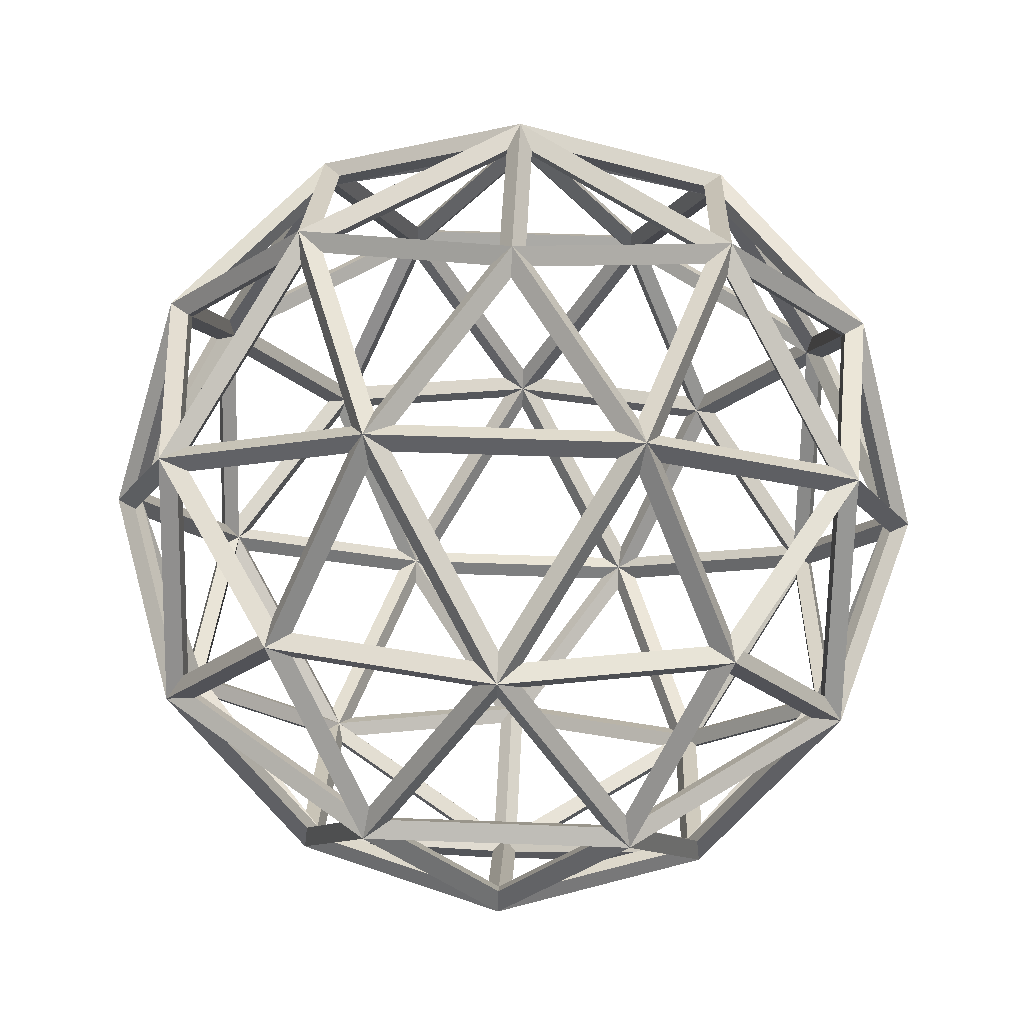
<metadata>
{"format":"obj","ext":"obj","renderer":"f3d","projection":"perspective","resolution":1024,"background":"white","views":[{"elev":53.8,"azim":-15.8,"up":"+Y"}]}
</metadata>
<code>
o Icosphere
v 0 -0.9686 0
v 0 -1.031 0
v 0.7009 -0.4332 0.5092
v 0.7463 -0.4613 0.5422
v -0.2677 -0.4332 0.8239
v -0.2851 -0.4613 0.8774
v -0.8663 -0.4332 0
v -0.9225 -0.4613 0
v -0.2677 -0.4332 -0.8239
v -0.2851 -0.4613 -0.8774
v 0.7009 -0.4332 -0.5092
v 0.7463 -0.4613 -0.5422
v 0.2677 0.4332 0.8239
v 0.2851 0.4613 0.8774
v -0.7009 0.4332 0.5092
v -0.7463 0.4613 0.5422
v -0.7009 0.4332 -0.5092
v -0.7463 0.4613 -0.5422
v 0.2677 0.4332 -0.8239
v 0.2851 0.4613 -0.8774
v 0.8663 0.4332 0
v 0.9225 0.4613 0
v 0 0.9686 0
v 0 1.031 0
v -0.1574 -0.8239 0.4843
v -0.1676 -0.8774 0.5157
v 0.412 -0.8239 0.2993
v 0.4387 -0.8774 0.3187
v 0.2546 -0.5092 0.7836
v 0.2711 -0.5422 0.8344
v 0.8239 -0.5092 0
v 0.8774 -0.5422 0
v 0.412 -0.8239 -0.2993
v 0.4387 -0.8774 -0.3187
v -0.5092 -0.8239 0
v -0.5422 -0.8774 0
v -0.6666 -0.5092 0.4843
v -0.7098 -0.5422 0.5157
v -0.1574 -0.8239 -0.4843
v -0.1676 -0.8774 -0.5157
v -0.6666 -0.5092 -0.4843
v -0.7098 -0.5422 -0.5157
v 0.2546 -0.5092 -0.7836
v 0.2711 -0.5422 -0.8344
v 0.9212 0 0.2993
v 0.9809 0 0.3187
v 0.9212 0 -0.2993
v 0.9809 0 -0.3187
v 0 0 0.9686
v 0 0 1.031
v 0.5693 0 0.7836
v 0.6062 0 0.8344
v -0.9212 0 0.2993
v -0.9809 0 0.3187
v -0.5693 0 0.7836
v -0.6062 0 0.8344
v -0.5693 0 -0.7836
v -0.6062 0 -0.8344
v -0.9212 0 -0.2993
v -0.9809 0 -0.3187
v 0.5693 0 -0.7836
v 0.6062 0 -0.8344
v 0 0 -0.9686
v 0 0 -1.031
v 0.6666 0.5092 0.4843
v 0.7098 0.5422 0.5157
v -0.2546 0.5092 0.7836
v -0.2711 0.5422 0.8344
v -0.8239 0.5092 0
v -0.8774 0.5422 0
v -0.2546 0.5092 -0.7836
v -0.2711 0.5422 -0.8344
v 0.6666 0.5092 -0.4843
v 0.7098 0.5422 -0.5157
v 0.1574 0.8239 0.4843
v 0.1676 0.8774 0.5157
v 0.5092 0.8239 0
v 0.5422 0.8774 0
v -0.412 0.8239 0.2993
v -0.4387 0.8774 0.3187
v -0.412 0.8239 -0.2993
v -0.4387 0.8774 -0.3187
v 0.1574 0.8239 -0.4843
v 0.1676 0.8774 -0.5157
v -0.1735 -0.8611 0.4344
v -0.4667 -0.8611 0.0308
v -0.04239 -0.9816 0.0308
v 0.01619 -0.9816 0.04983
v 0.3595 -0.8611 0.2993
v -0.1149 -0.8611 0.4534
v 0.3813 -0.8316 0.3495
v 0.2474 -0.5639 0.7615
v -0.103 -0.8316 0.5069
v -0.1442 -0.8025 0.5435
v 0.1991 -0.5403 0.7929
v -0.2362 -0.4769 0.8265
v 0.2091 -0.4879 0.8237
v -0.00306 -0.06354 0.9778
v -0.2261 -0.4245 0.8573
v -0.05546 -0.03115 0.9778
v -0.5299 -0.03115 0.8237
v -0.2785 -0.3921 0.8573
v -0.5723 -0.06353 0.7929
v -0.6533 -0.4879 0.5435
v -0.3209 -0.4245 0.8265
v -0.6271 -0.5403 0.5244
v -0.2028 -0.8025 0.5244
v -0.2947 -0.4769 0.8075
v -0.6478 -0.5639 0.4707
v -0.5139 -0.8316 0.05867
v -0.2146 -0.8316 0.4707
v -0.5614 -0.8025 0.0308
v -0.6925 -0.5403 0.4344
v -0.859 -0.4769 0.0308
v -0.7187 -0.4879 0.4534
v -0.9309 -0.06354 0.2993
v -0.8852 -0.4245 0.04983
v -0.9471 -0.03115 0.2494
v -0.9471 -0.03115 -0.2494
v -0.9014 -0.3921 0
v -0.9309 -0.06354 -0.2993
v -0.7187 -0.4879 -0.4534
v -0.8852 -0.4245 -0.04983
v -0.6925 -0.5403 -0.4344
v -0.5614 -0.8025 -0.0308
v -0.859 -0.4769 -0.0308
v -0.6478 -0.5639 -0.4707
v -0.2146 -0.8316 -0.4707
v -0.5139 -0.8316 -0.05867
v -0.4667 -0.8611 -0.0308
v -0.1735 -0.8611 -0.4344
v -0.04239 -0.9816 -0.0308
v -0.1149 -0.8611 -0.4534
v 0.3595 -0.8611 -0.2993
v 0.01619 -0.9816 -0.04983
v 0.3957 -0.8611 -0.2494
v 0.3957 -0.8611 0.2494
v 0.0524 -0.9816 0
v 0.4503 -0.8316 -0.2546
v 0.8007 -0.5639 0
v 0.4503 -0.8316 0.2546
v 0.4723 -0.8025 0.3051
v 0.8156 -0.5403 0.05566
v 0.7131 -0.4769 0.48
v 0.848 -0.4879 0.05566
v 0.929 -0.06354 0.3051
v 0.7454 -0.4245 0.48
v 0.9128 -0.03115 0.3549
v 0.6196 -0.03115 0.7585
v 0.7293 -0.3921 0.5298
v 0.5772 -0.06354 0.7893
v 0.315 -0.4879 0.7893
v 0.6869 -0.4245 0.5606
v 0.6769 -0.4769 0.5298
v 0.305 -0.5403 0.7585
v 0.4361 -0.8025 0.3549
v 0.5342 -0.03084 0.8202
v 0.0499 -0.03084 0.9776
v 0.2665 -0.4641 0.8202
v 0.05546 0.03115 0.9778
v 0.5299 0.03115 0.8237
v 0.2785 0.3921 0.8573
v 0.3209 0.4245 0.8265
v 0.5723 0.06353 0.7929
v 0.6533 0.4879 0.5435
v 0.6977 0.4641 0.5069
v 0.615 0.03084 0.7616
v 0.9143 0.03084 0.3496
v 0.7187 0.4879 0.4534
v 0.9309 0.06354 0.2993
v 0.8852 0.4245 0.04983
v 0.9014 0.3921 0
v 0.9471 0.03115 0.2494
v 0.9471 0.03115 -0.2494
v 0.9452 -0.03084 -0.2546
v 0.9452 -0.03084 0.2546
v 0.8624 -0.4641 0
v 0.929 -0.06354 -0.3051
v 0.848 -0.4879 -0.05566
v 0.7454 -0.4245 -0.48
v 0.7131 -0.4769 -0.48
v 0.8156 -0.5403 -0.05566
v 0.4723 -0.8025 -0.3051
v 0.6769 -0.4769 -0.5298
v 0.4361 -0.8025 -0.3549
v 0.305 -0.5403 -0.7585
v 0.2474 -0.5639 -0.7615
v 0.3813 -0.8316 -0.3495
v -0.103 -0.8316 -0.5069
v 0.1991 -0.5403 -0.7929
v -0.1442 -0.8025 -0.5435
v -0.2362 -0.4769 -0.8265
v -0.2947 -0.4769 -0.8075
v -0.2028 -0.8025 -0.5244
v -0.6271 -0.5403 -0.5244
v -0.6533 -0.4879 -0.5435
v -0.5723 -0.06353 -0.7929
v -0.3209 -0.4245 -0.8265
v -0.5299 -0.03115 -0.8237
v -0.05546 -0.03115 -0.9778
v -0.2785 -0.3921 -0.8573
v -0.00306 -0.06354 -0.9778
v 0.2091 -0.4879 -0.8237
v -0.2261 -0.4245 -0.8573
v 0.0499 -0.03084 -0.9776
v 0.5342 -0.03084 -0.8202
v 0.2665 -0.4641 -0.8202
v 0.315 -0.4879 -0.7893
v 0.5772 -0.06354 -0.7893
v 0.6869 -0.4245 -0.5606
v 0.6196 -0.03115 -0.7585
v 0.9128 -0.03115 -0.3549
v 0.7293 -0.3921 -0.5298
v 0.615 0.03084 -0.7616
v 0.6977 0.4641 -0.5069
v 0.9143 0.03084 -0.3496
v 0.7187 0.4879 -0.4534
v 0.8852 0.4245 -0.04983
v 0.9309 0.06354 -0.2993
v 0.6925 0.5403 -0.4344
v 0.5614 0.8025 -0.0308
v 0.859 0.4769 -0.0308
v 0.5614 0.8025 0.0308
v 0.6925 0.5403 0.4344
v 0.859 0.4769 0.0308
v 0.5139 0.8316 0.05867
v 0.2146 0.8316 0.4707
v 0.6478 0.5639 0.4707
v 0.6271 0.5403 0.5244
v 0.2028 0.8025 0.5244
v 0.2947 0.4769 0.8075
v 0.2362 0.4769 0.8265
v 0.1442 0.8025 0.5435
v -0.1991 0.5403 0.7929
v 0.103 0.8316 0.5069
v -0.3813 0.8316 0.3495
v -0.2474 0.5639 0.7615
v -0.305 0.5403 0.7585
v -0.4361 0.8025 0.3549
v -0.6769 0.4769 0.5298
v -0.7131 0.4769 0.48
v -0.4723 0.8025 0.3051
v -0.8156 0.5403 0.05566
v -0.4503 0.8316 0.2546
v -0.4503 0.8316 -0.2546
v -0.8007 0.5639 0
v -0.8156 0.5403 -0.05566
v -0.4723 0.8025 -0.3051
v -0.7131 0.4769 -0.48
v -0.6769 0.4769 -0.5298
v -0.4361 0.8025 -0.3549
v -0.305 0.5403 -0.7585
v -0.3813 0.8316 -0.3495
v 0.103 0.8316 -0.5069
v -0.2474 0.5639 -0.7615
v -0.1991 0.5403 -0.7929
v 0.1442 0.8025 -0.5435
v 0.2362 0.4769 -0.8265
v 0.2947 0.4769 -0.8075
v 0.2028 0.8025 -0.5244
v 0.6271 0.5403 -0.5244
v 0.2146 0.8316 -0.4707
v 0.5139 0.8316 -0.05867
v 0.6478 0.5639 -0.4707
v 0.1735 0.8611 -0.4344
v 0.04239 0.9816 -0.0308
v 0.4667 0.8611 -0.0308
v 0.4667 0.8611 0.0308
v 0.04239 0.9816 0.0308
v 0.1735 0.8611 0.4344
v 0.1149 0.8611 0.4534
v -0.01619 0.9816 0.04983
v -0.3595 0.8611 0.2993
v -0.3957 0.8611 0.2494
v -0.0524 0.9816 0
v -0.3957 0.8611 -0.2494
v -0.3595 0.8611 -0.2993
v -0.01619 0.9816 -0.04983
v 0.1149 0.8611 -0.4534
v 0.6533 0.4879 -0.5435
v 0.5723 0.06353 -0.7929
v 0.3209 0.4245 -0.8265
v 0.2785 0.3921 -0.8573
v 0.5299 0.03115 -0.8237
v 0.05546 0.03115 -0.9778
v 0.2261 0.4245 -0.8573
v 0.00306 0.06354 -0.9778
v -0.2091 0.4879 -0.8237
v -0.2665 0.4641 -0.8202
v -0.0499 0.03084 -0.9776
v -0.5342 0.03084 -0.8202
v -0.315 0.4879 -0.7893
v -0.5772 0.06354 -0.7893
v -0.6869 0.4245 -0.5606
v -0.7293 0.3921 -0.5298
v -0.6196 0.03115 -0.7585
v -0.9128 0.03115 -0.3549
v -0.9143 -0.03084 -0.3496
v -0.615 -0.03084 -0.7616
v -0.6977 -0.4641 -0.5069
v -0.7454 0.4245 -0.48
v -0.929 0.06354 -0.3051
v -0.848 0.4879 -0.05566
v -0.8624 0.4641 0
v -0.9452 0.03084 -0.2546
v -0.9452 0.03084 0.2546
v -0.848 0.4879 0.05566
v -0.929 0.06354 0.3051
v -0.7454 0.4245 0.48
v -0.7293 0.3921 0.5298
v -0.9128 0.03115 0.3549
v -0.6196 0.03115 0.7585
v -0.615 -0.03084 0.7616
v -0.9143 -0.03084 0.3496
v -0.6977 -0.4641 0.5069
v -0.6869 0.4245 0.5606
v -0.5772 0.06354 0.7893
v -0.315 0.4879 0.7893
v -0.2665 0.4641 0.8202
v -0.5342 0.03084 0.8202
v -0.0499 0.03084 0.9776
v -0.2091 0.4879 0.8237
v 0.00306 0.06354 0.9778
v 0.2261 0.4245 0.8573
f 86 25 85
f 86 26 36
f 86 1 35
f 86 2 87
f 85 1 87
f 85 2 26
f 89 1 88
f 89 2 28
f 89 25 27
f 90 28 26
f 90 1 25
f 90 2 88
f 92 27 91
f 92 28 30
f 92 25 29
f 92 26 93
f 91 25 93
f 93 28 91
f 94 29 25
f 94 30 95
f 95 5 29
f 95 6 96
f 94 5 96
f 94 6 26
f 98 29 97
f 98 30 50
f 98 5 49
f 98 6 99
f 97 5 99
f 97 6 30
f 101 49 100
f 101 50 56
f 101 5 55
f 101 6 102
f 100 5 102
f 100 6 50
f 103 37 55
f 103 38 104
f 104 5 37
f 104 6 105
f 103 5 105
f 103 6 56
f 106 25 37
f 106 26 107
f 107 5 25
f 107 6 108
f 106 5 108
f 106 6 38
f 109 35 37
f 109 36 110
f 111 35 110
f 111 36 26
f 111 37 25
f 111 38 109
f 112 37 35
f 112 38 113
f 113 7 37
f 113 8 114
f 112 7 114
f 112 8 36
f 115 53 37
f 116 38 54
f 116 7 53
f 116 8 117
f 115 7 117
f 115 8 38
f 119 53 118
f 118 60 119
f 119 7 59
f 119 8 120
f 118 7 120
f 118 8 54
f 122 59 121
f 121 42 122
f 122 7 41
f 122 8 123
f 121 7 123
f 121 8 60
f 125 41 124
f 125 42 36
f 125 7 35
f 125 8 126
f 124 7 126
f 124 8 42
f 128 41 127
f 128 42 40
f 128 35 39
f 128 36 129
f 127 35 129
f 127 36 42
f 130 39 35
f 130 40 131
f 131 1 39
f 131 2 132
f 130 1 132
f 130 2 36
f 134 39 133
f 133 34 134
f 134 1 33
f 134 2 135
f 133 1 135
f 133 2 40
f 137 33 136
f 136 28 137
f 137 1 27
f 137 2 138
f 136 1 138
f 136 2 34
f 140 33 139
f 140 34 32
f 140 27 31
f 140 28 141
f 139 27 141
f 141 34 139
f 142 31 27
f 142 32 143
f 143 3 31
f 143 4 144
f 142 3 144
f 142 4 28
f 146 31 145
f 146 32 46
f 146 3 45
f 146 4 147
f 145 3 147
f 145 4 32
f 149 45 148
f 149 46 52
f 149 3 51
f 149 4 150
f 148 3 150
f 148 4 46
f 151 29 51
f 151 30 152
f 152 3 29
f 152 4 153
f 151 3 153
f 151 4 52
f 155 3 154
f 155 4 30
f 156 29 155
f 156 30 28
f 156 3 27
f 156 4 154
f 157 49 51
f 158 52 50
f 159 49 158
f 158 30 159
f 159 51 29
f 159 52 157
f 161 49 160
f 161 50 52
f 161 13 51
f 161 14 162
f 160 13 162
f 160 14 50
f 164 13 163
f 164 14 52
f 164 65 51
f 164 66 165
f 165 13 65
f 165 14 163
f 166 51 65
f 167 66 52
f 168 51 167
f 167 46 168
f 166 45 168
f 168 66 166
f 169 45 65
f 170 66 46
f 170 21 45
f 170 22 171
f 169 21 171
f 169 22 66
f 173 21 172
f 173 22 46
f 174 45 173
f 173 48 174
f 174 21 47
f 174 22 172
f 176 47 175
f 175 46 176
f 177 45 176
f 177 46 32
f 177 47 31
f 177 48 175
f 178 31 47
f 178 32 179
f 179 11 31
f 179 12 180
f 178 11 180
f 178 12 48
f 182 11 181
f 182 12 32
f 183 31 182
f 183 32 34
f 183 11 33
f 183 12 181
f 185 11 184
f 185 12 34
f 185 43 33
f 185 44 186
f 186 11 43
f 186 12 184
f 187 33 43
f 187 34 188
f 188 39 33
f 189 34 40
f 187 39 189
f 187 40 44
f 191 43 190
f 191 44 40
f 191 9 39
f 191 10 192
f 190 9 192
f 190 10 44
f 194 9 193
f 194 10 40
f 195 39 194
f 195 40 42
f 195 9 41
f 195 10 193
f 197 41 196
f 197 42 58
f 197 9 57
f 197 10 198
f 196 9 198
f 196 10 42
f 199 63 57
f 199 64 200
f 200 9 63
f 200 10 201
f 199 9 201
f 199 10 58
f 202 43 63
f 202 44 203
f 203 9 43
f 203 10 204
f 202 9 204
f 202 10 64
f 206 63 205
f 205 62 206
f 207 61 206
f 207 62 44
f 207 63 43
f 205 44 64
f 209 43 208
f 209 44 62
f 209 11 61
f 209 12 210
f 208 11 210
f 208 12 44
f 211 47 61
f 211 48 212
f 212 11 47
f 212 12 213
f 211 11 213
f 211 12 62
f 215 61 214
f 214 74 215
f 215 47 73
f 216 74 48
f 216 61 47
f 214 48 62
f 217 21 73
f 217 22 218
f 219 21 218
f 219 22 48
f 217 47 219
f 219 74 217
f 221 73 220
f 221 74 78
f 221 21 77
f 221 22 222
f 220 21 222
f 220 22 74
f 223 65 77
f 223 66 224
f 224 21 65
f 224 22 225
f 223 21 225
f 223 22 78
f 227 77 226
f 227 78 76
f 227 65 75
f 227 66 228
f 228 77 65
f 228 78 226
f 229 75 65
f 229 76 230
f 230 13 75
f 230 14 231
f 229 13 231
f 229 14 66
f 233 13 232
f 233 14 76
f 233 67 75
f 233 68 234
f 234 13 67
f 234 14 232
f 236 75 235
f 235 80 236
f 237 79 236
f 237 80 68
f 237 75 67
f 237 76 235
f 239 67 238
f 239 68 80
f 239 15 79
f 239 16 240
f 238 15 240
f 238 16 68
f 242 15 241
f 242 16 80
f 242 69 79
f 242 70 243
f 243 15 69
f 243 16 241
f 245 79 244
f 244 82 245
f 246 81 245
f 246 82 70
f 246 79 69
f 246 80 244
f 248 69 247
f 248 70 82
f 248 17 81
f 248 18 249
f 247 17 249
f 247 18 70
f 251 17 250
f 251 18 82
f 251 71 81
f 251 72 252
f 252 17 71
f 252 18 250
f 253 83 81
f 254 82 84
f 255 83 254
f 255 84 72
f 255 81 71
f 255 82 253
f 257 71 256
f 257 72 84
f 257 19 83
f 257 20 258
f 256 19 258
f 256 20 72
f 260 19 259
f 260 20 84
f 261 83 260
f 261 84 74
f 261 19 73
f 261 20 259
f 262 77 83
f 262 78 263
f 264 77 263
f 264 78 74
f 262 73 264
f 262 74 84
f 265 23 83
f 265 24 266
f 267 23 266
f 267 24 78
f 267 83 77
f 267 84 265
f 268 23 77
f 268 24 269
f 270 23 269
f 270 24 76
f 268 75 270
f 268 76 78
f 271 23 75
f 271 24 272
f 273 23 272
f 273 24 80
f 273 75 79
f 271 80 76
f 274 23 79
f 274 24 275
f 276 23 275
f 276 24 82
f 274 81 276
f 276 80 274
f 277 23 81
f 277 24 278
f 279 23 278
f 279 24 84
f 277 83 279
f 279 82 277
f 281 73 280
f 281 74 62
f 281 19 61
f 281 20 282
f 280 19 282
f 280 20 74
f 284 19 283
f 284 20 62
f 284 63 61
f 284 64 285
f 285 19 63
f 285 20 283
f 287 19 286
f 287 20 64
f 287 71 63
f 287 72 288
f 288 19 71
f 288 20 286
f 289 63 71
f 290 72 64
f 291 63 290
f 290 58 291
f 289 57 291
f 289 58 72
f 293 71 292
f 293 72 58
f 293 17 57
f 293 18 294
f 292 17 294
f 292 18 72
f 296 17 295
f 296 18 58
f 296 59 57
f 296 60 297
f 297 17 59
f 297 18 295
f 298 57 59
f 299 60 58
f 300 57 299
f 299 42 300
f 300 59 41
f 298 42 60
f 302 17 301
f 302 18 60
f 302 69 59
f 302 70 303
f 303 17 69
f 303 18 301
f 304 59 69
f 304 60 305
f 306 59 305
f 305 54 306
f 304 53 306
f 304 54 70
f 308 69 307
f 308 70 54
f 308 15 53
f 308 16 309
f 307 15 309
f 307 16 70
f 311 15 310
f 311 16 54
f 312 53 311
f 312 54 56
f 312 15 55
f 312 16 310
f 314 55 313
f 313 54 314
f 315 53 314
f 314 38 315
f 315 55 37
f 313 38 56
f 317 15 316
f 317 16 56
f 317 67 55
f 317 68 318
f 318 15 67
f 318 16 316
f 319 55 67
f 319 56 320
f 320 49 55
f 321 56 50
f 319 49 321
f 321 68 319
f 323 67 322
f 323 68 50
f 323 13 49
f 323 14 324
f 322 13 324
f 322 14 68
f 86 35 25
f 86 85 26
f 86 87 1
f 86 36 2
f 85 25 1
f 85 87 2
f 89 27 1
f 89 88 2
f 89 90 25
f 90 89 28
f 90 88 1
f 90 26 2
f 92 29 27
f 92 91 28
f 92 93 25
f 92 30 26
f 91 27 25
f 93 26 28
f 94 95 29
f 94 26 30
f 95 96 5
f 95 30 6
f 94 25 5
f 94 96 6
f 98 49 29
f 98 97 30
f 98 99 5
f 98 50 6
f 97 29 5
f 97 99 6
f 101 55 49
f 101 100 50
f 101 102 5
f 101 56 6
f 100 49 5
f 100 102 6
f 103 104 37
f 103 56 38
f 104 105 5
f 104 38 6
f 103 55 5
f 103 105 6
f 106 107 25
f 106 38 26
f 107 108 5
f 107 26 6
f 106 37 5
f 106 108 6
f 109 110 35
f 109 38 36
f 111 25 35
f 111 110 36
f 111 109 37
f 111 26 38
f 112 113 37
f 112 36 38
f 113 114 7
f 113 38 8
f 112 35 7
f 112 114 8
f 115 116 53
f 116 115 38
f 116 117 7
f 116 54 8
f 115 37 7
f 115 117 8
f 119 59 53
f 118 54 60
f 119 120 7
f 119 60 8
f 118 53 7
f 118 120 8
f 122 41 59
f 121 60 42
f 122 123 7
f 122 42 8
f 121 59 7
f 121 123 8
f 125 35 41
f 125 124 42
f 125 126 7
f 125 36 8
f 124 41 7
f 124 126 8
f 128 39 41
f 128 127 42
f 128 129 35
f 128 40 36
f 127 41 35
f 127 129 36
f 130 131 39
f 130 36 40
f 131 132 1
f 131 40 2
f 130 35 1
f 130 132 2
f 134 33 39
f 133 40 34
f 134 135 1
f 134 34 2
f 133 39 1
f 133 135 2
f 137 27 33
f 136 34 28
f 137 138 1
f 137 28 2
f 136 33 1
f 136 138 2
f 140 31 33
f 140 139 34
f 140 141 27
f 140 32 28
f 139 33 27
f 141 28 34
f 142 143 31
f 142 28 32
f 143 144 3
f 143 32 4
f 142 27 3
f 142 144 4
f 146 45 31
f 146 145 32
f 146 147 3
f 146 46 4
f 145 31 3
f 145 147 4
f 149 51 45
f 149 148 46
f 149 150 3
f 149 52 4
f 148 45 3
f 148 150 4
f 151 152 29
f 151 52 30
f 152 153 3
f 152 30 4
f 151 51 3
f 151 153 4
f 155 29 3
f 155 154 4
f 156 27 29
f 156 155 30
f 156 154 3
f 156 28 4
f 157 158 49
f 158 157 52
f 159 29 49
f 158 50 30
f 159 157 51
f 159 30 52
f 161 51 49
f 161 160 50
f 161 162 13
f 161 52 14
f 160 49 13
f 160 162 14
f 164 51 13
f 164 163 14
f 164 165 65
f 164 52 66
f 165 163 13
f 165 66 14
f 166 167 51
f 167 166 66
f 168 45 51
f 167 52 46
f 166 65 45
f 168 46 66
f 169 170 45
f 170 169 66
f 170 171 21
f 170 46 22
f 169 65 21
f 169 171 22
f 173 45 21
f 173 172 22
f 174 47 45
f 173 46 48
f 174 172 21
f 174 48 22
f 176 45 47
f 175 48 46
f 177 31 45
f 177 176 46
f 177 175 47
f 177 32 48
f 178 179 31
f 178 48 32
f 179 180 11
f 179 32 12
f 178 47 11
f 178 180 12
f 182 31 11
f 182 181 12
f 183 33 31
f 183 182 32
f 183 181 11
f 183 34 12
f 185 33 11
f 185 184 12
f 185 186 43
f 185 34 44
f 186 184 11
f 186 44 12
f 187 188 33
f 187 44 34
f 188 189 39
f 189 188 34
f 187 43 39
f 187 189 40
f 191 39 43
f 191 190 44
f 191 192 9
f 191 40 10
f 190 43 9
f 190 192 10
f 194 39 9
f 194 193 10
f 195 41 39
f 195 194 40
f 195 193 9
f 195 42 10
f 197 57 41
f 197 196 42
f 197 198 9
f 197 58 10
f 196 41 9
f 196 198 10
f 199 200 63
f 199 58 64
f 200 201 9
f 200 64 10
f 199 57 9
f 199 201 10
f 202 203 43
f 202 64 44
f 203 204 9
f 203 44 10
f 202 63 9
f 202 204 10
f 206 61 63
f 205 64 62
f 207 43 61
f 207 206 62
f 207 205 63
f 205 207 44
f 209 61 43
f 209 208 44
f 209 210 11
f 209 62 12
f 208 43 11
f 208 210 12
f 211 212 47
f 211 62 48
f 212 213 11
f 212 48 12
f 211 61 11
f 211 213 12
f 215 73 61
f 214 62 74
f 215 216 47
f 216 215 74
f 216 214 61
f 214 216 48
f 217 218 21
f 217 74 22
f 219 47 21
f 219 218 22
f 217 73 47
f 219 48 74
f 221 77 73
f 221 220 74
f 221 222 21
f 221 78 22
f 220 73 21
f 220 222 22
f 223 224 65
f 223 78 66
f 224 225 21
f 224 66 22
f 223 77 21
f 223 225 22
f 227 75 77
f 227 226 78
f 227 228 65
f 227 76 66
f 228 226 77
f 228 66 78
f 229 230 75
f 229 66 76
f 230 231 13
f 230 76 14
f 229 65 13
f 229 231 14
f 233 75 13
f 233 232 14
f 233 234 67
f 233 76 68
f 234 232 13
f 234 68 14
f 236 79 75
f 235 76 80
f 237 67 79
f 237 236 80
f 237 235 75
f 237 68 76
f 239 79 67
f 239 238 68
f 239 240 15
f 239 80 16
f 238 67 15
f 238 240 16
f 242 79 15
f 242 241 16
f 242 243 69
f 242 80 70
f 243 241 15
f 243 70 16
f 245 81 79
f 244 80 82
f 246 69 81
f 246 245 82
f 246 244 79
f 246 70 80
f 248 81 69
f 248 247 70
f 248 249 17
f 248 82 18
f 247 69 17
f 247 249 18
f 251 81 17
f 251 250 18
f 251 252 71
f 251 82 72
f 252 250 17
f 252 72 18
f 253 254 83
f 254 253 82
f 255 71 83
f 255 254 84
f 255 253 81
f 255 72 82
f 257 83 71
f 257 256 72
f 257 258 19
f 257 84 20
f 256 71 19
f 256 258 20
f 260 83 19
f 260 259 20
f 261 73 83
f 261 260 84
f 261 259 19
f 261 74 20
f 262 263 77
f 262 84 78
f 264 73 77
f 264 263 78
f 262 83 73
f 262 264 74
f 265 266 23
f 265 84 24
f 267 77 23
f 267 266 24
f 267 265 83
f 267 78 84
f 268 269 23
f 268 78 24
f 270 75 23
f 270 269 24
f 268 77 75
f 268 270 76
f 271 272 23
f 271 76 24
f 273 79 23
f 273 272 24
f 273 271 75
f 271 273 80
f 274 275 23
f 274 80 24
f 276 81 23
f 276 275 24
f 274 79 81
f 276 82 80
f 277 278 23
f 277 82 24
f 279 83 23
f 279 278 24
f 277 81 83
f 279 84 82
f 281 61 73
f 281 280 74
f 281 282 19
f 281 62 20
f 280 73 19
f 280 282 20
f 284 61 19
f 284 283 20
f 284 285 63
f 284 62 64
f 285 283 19
f 285 64 20
f 287 63 19
f 287 286 20
f 287 288 71
f 287 64 72
f 288 286 19
f 288 72 20
f 289 290 63
f 290 289 72
f 291 57 63
f 290 64 58
f 289 71 57
f 289 291 58
f 293 57 71
f 293 292 72
f 293 294 17
f 293 58 18
f 292 71 17
f 292 294 18
f 296 57 17
f 296 295 18
f 296 297 59
f 296 58 60
f 297 295 17
f 297 60 18
f 298 299 57
f 299 298 60
f 300 41 57
f 299 58 42
f 300 298 59
f 298 300 42
f 302 59 17
f 302 301 18
f 302 303 69
f 302 60 70
f 303 301 17
f 303 70 18
f 304 305 59
f 304 70 60
f 306 53 59
f 305 60 54
f 304 69 53
f 304 306 54
f 308 53 69
f 308 307 70
f 308 309 15
f 308 54 16
f 307 69 15
f 307 309 16
f 311 53 15
f 311 310 16
f 312 55 53
f 312 311 54
f 312 310 15
f 312 56 16
f 314 53 55
f 313 56 54
f 315 37 53
f 314 54 38
f 315 313 55
f 313 315 38
f 317 55 15
f 317 316 16
f 317 318 67
f 317 56 68
f 318 316 15
f 318 68 16
f 319 320 55
f 319 68 56
f 320 321 49
f 321 320 56
f 319 67 49
f 321 50 68
f 323 49 67
f 323 322 68
f 323 324 13
f 323 50 14
f 322 67 13
f 322 324 14

</code>
